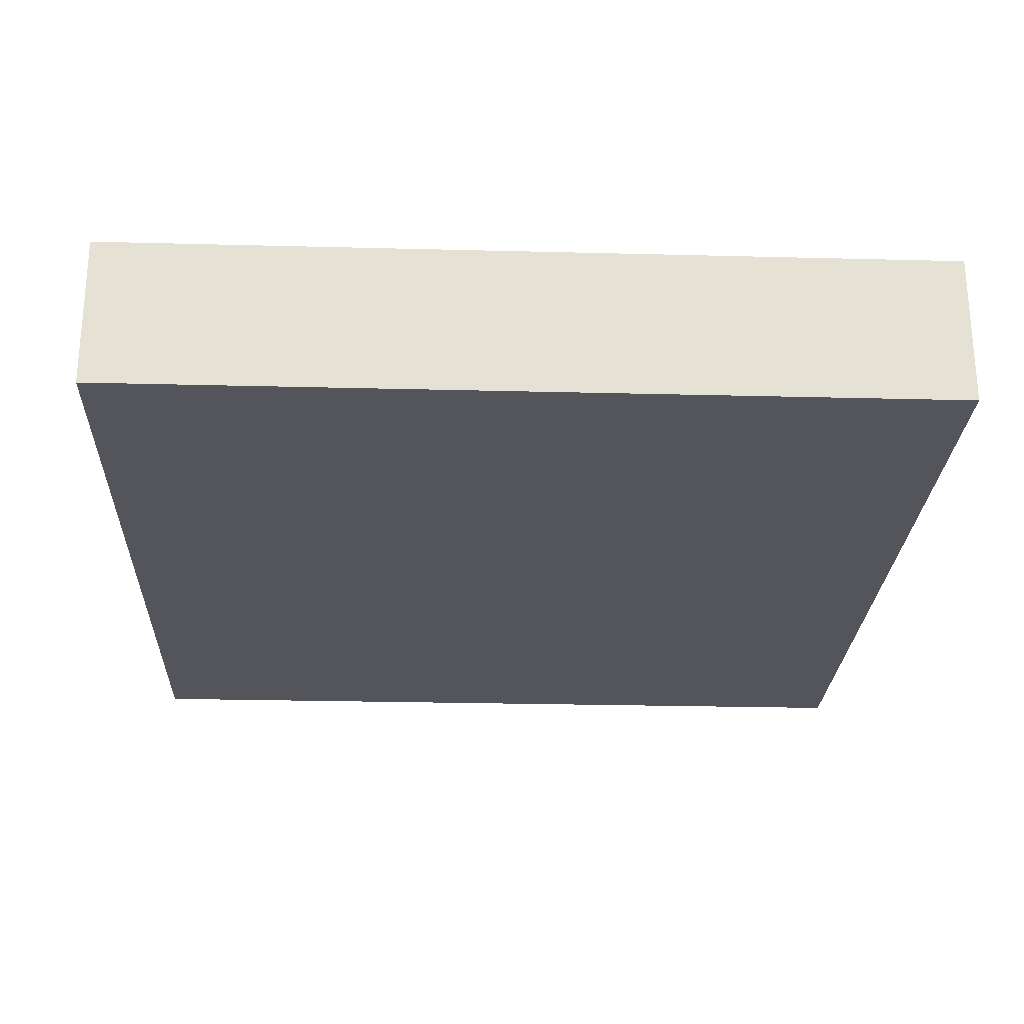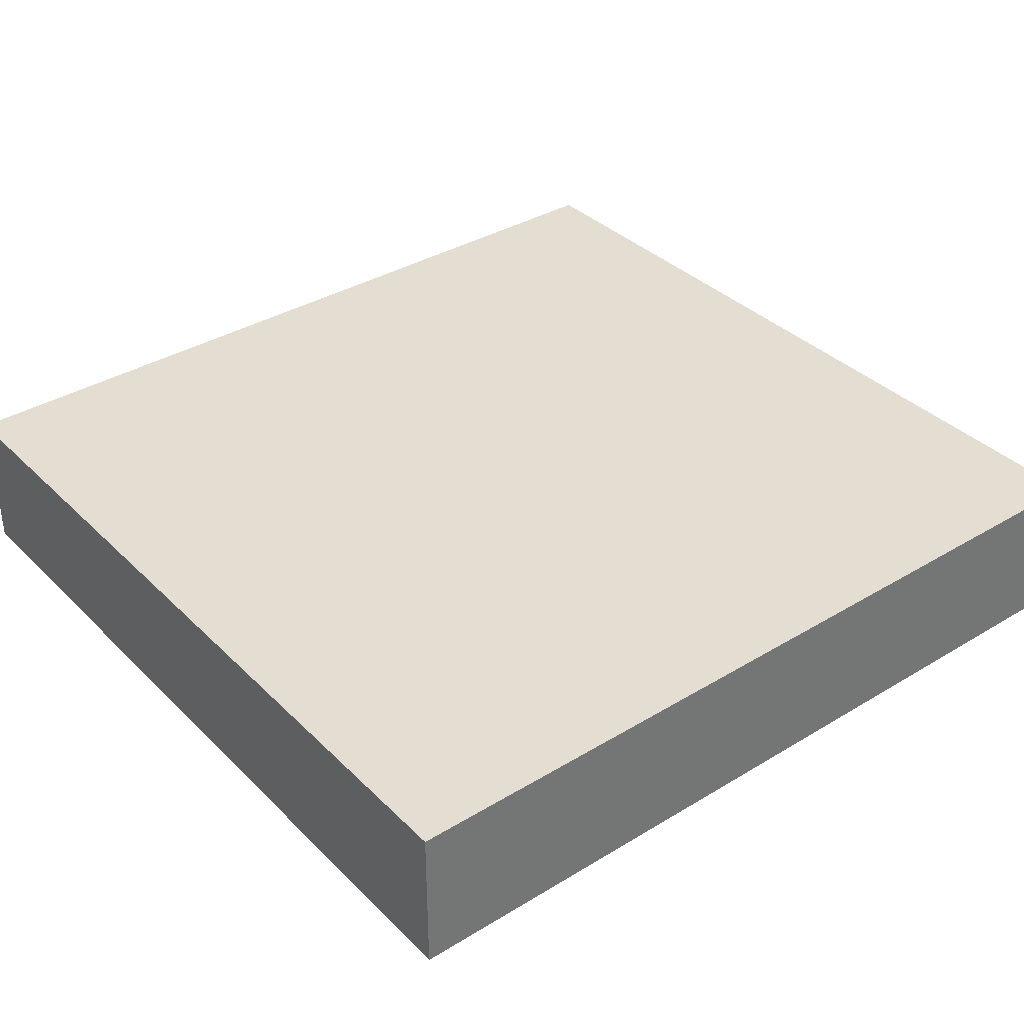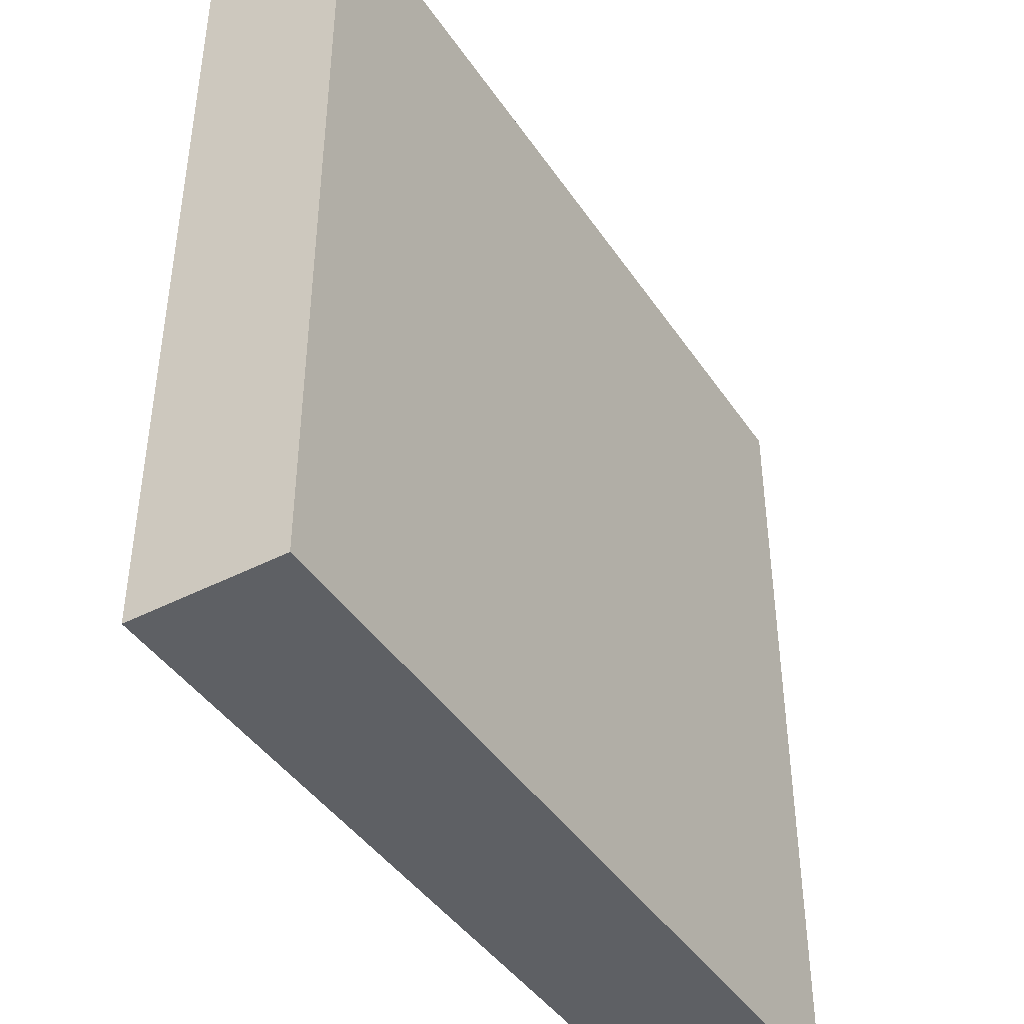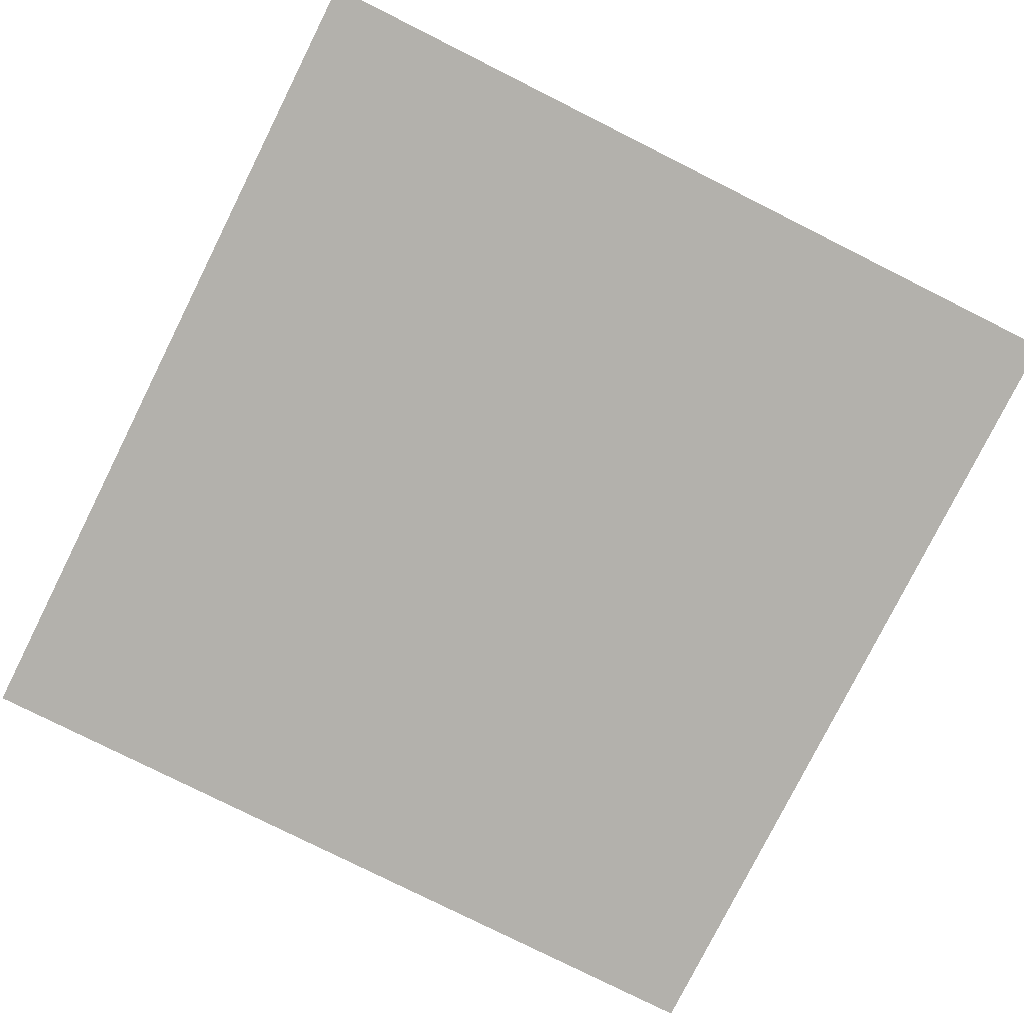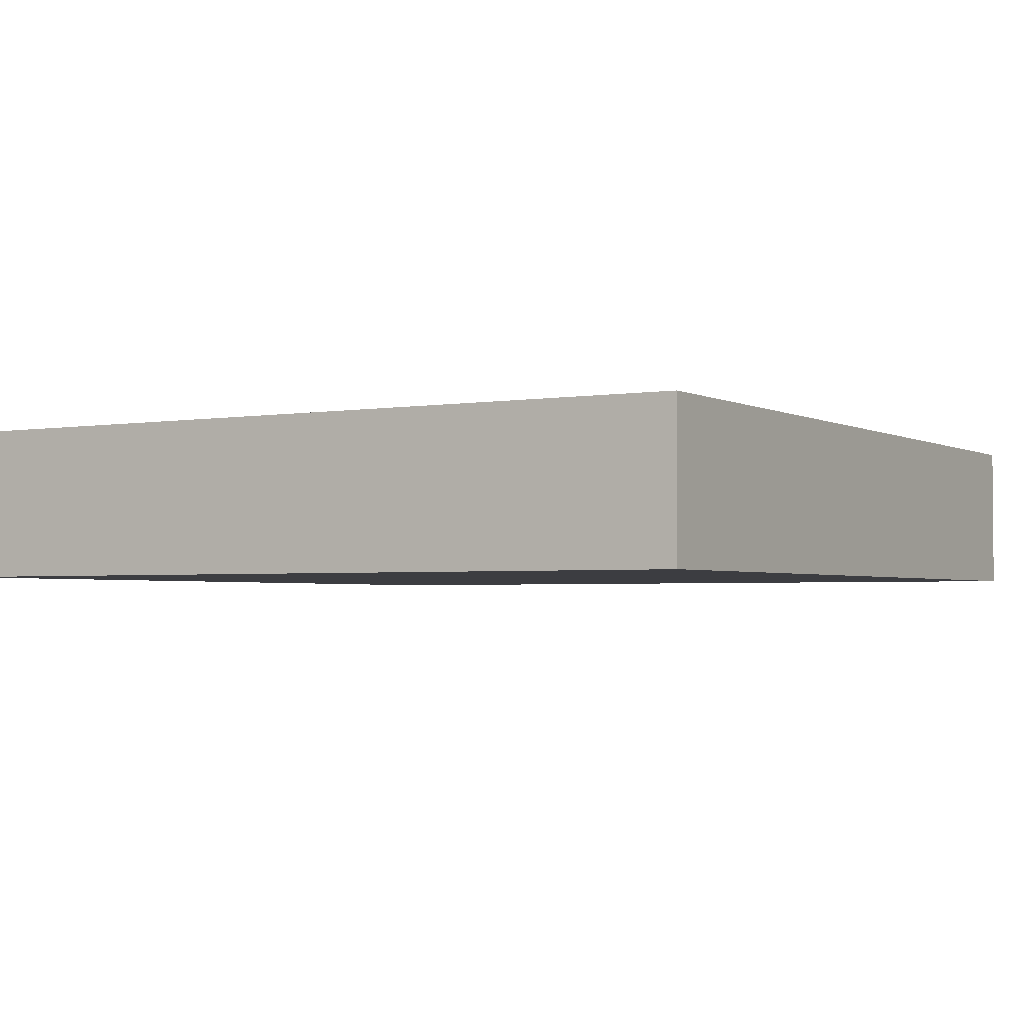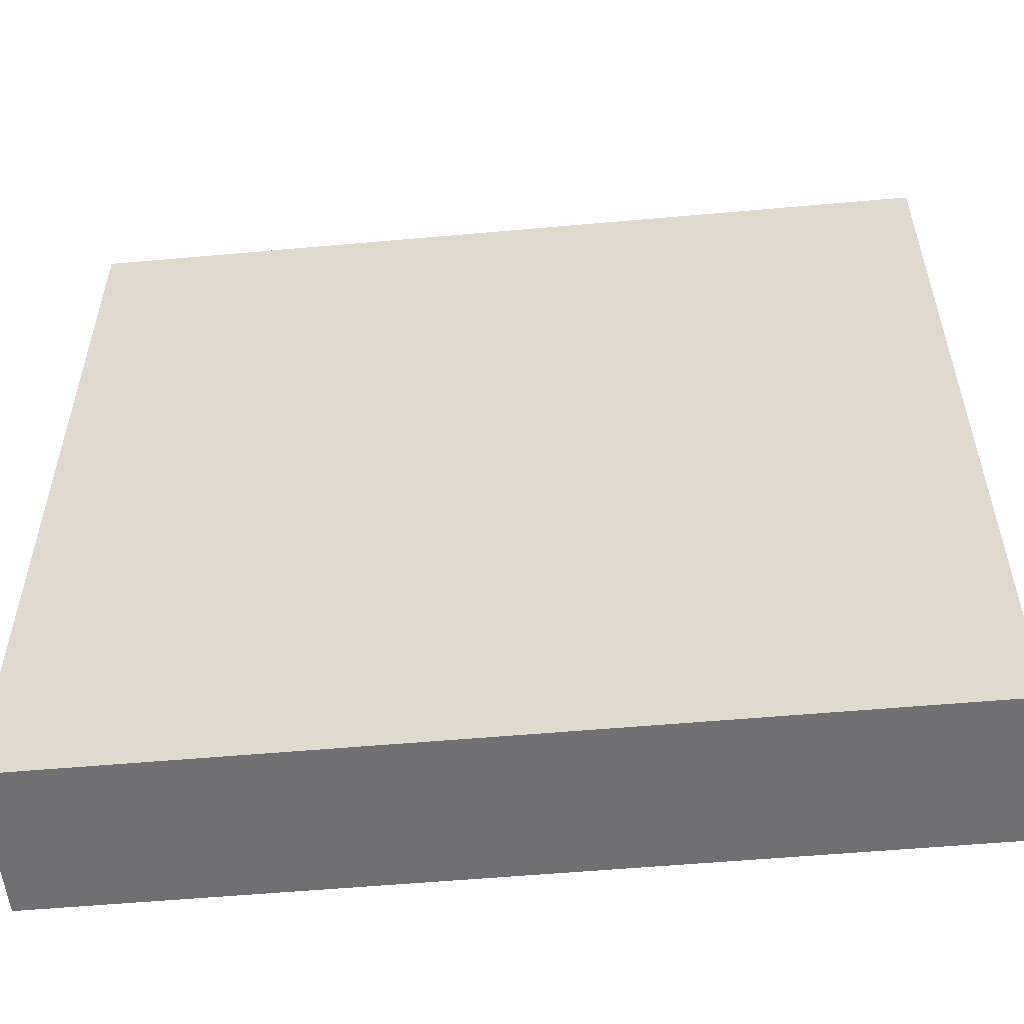
<metadata>
{"format":"obj","ext":"obj","renderer":"f3d","projection":"perspective","resolution":1024,"background":"white","views":[{"elev":-24.9,"azim":-92.4,"up":"+Z"},{"elev":36.1,"azim":-38.4,"up":"+Z"},{"elev":-43.1,"azim":-58.6,"up":"+Y"},{"elev":-79.0,"azim":63.4,"up":"+Z"},{"elev":-2.7,"azim":120.8,"up":"+Z"},{"elev":-55.0,"azim":5.4,"up":"+Y"}]}
</metadata>
<code>
o paddle_Cube.003
v -1.022 -0.9973 0.1808
v -1.022 0.9973 0.1808
v -1.022 -0.9973 -0.1808
v -1.022 0.9973 -0.1808
v 1.022 -0.9973 0.1808
v 1.022 0.9973 0.1808
v 1.022 -0.9973 -0.1808
v 1.022 0.9973 -0.1808
f 4 1 2
f 8 3 4
f 6 7 8
f 2 5 6
f 3 5 1
f 8 2 6
f 4 3 1
f 8 7 3
f 6 5 7
f 2 1 5
f 3 7 5
f 8 4 2

</code>
